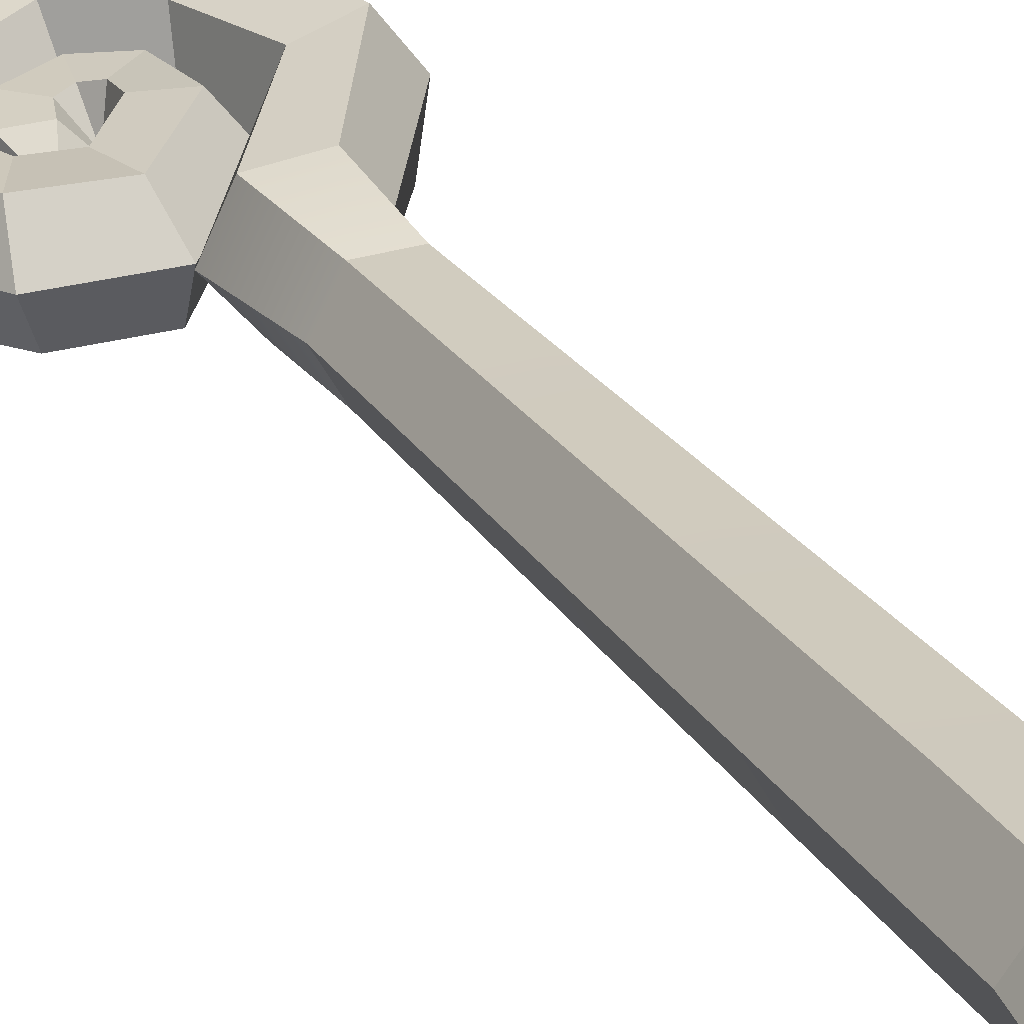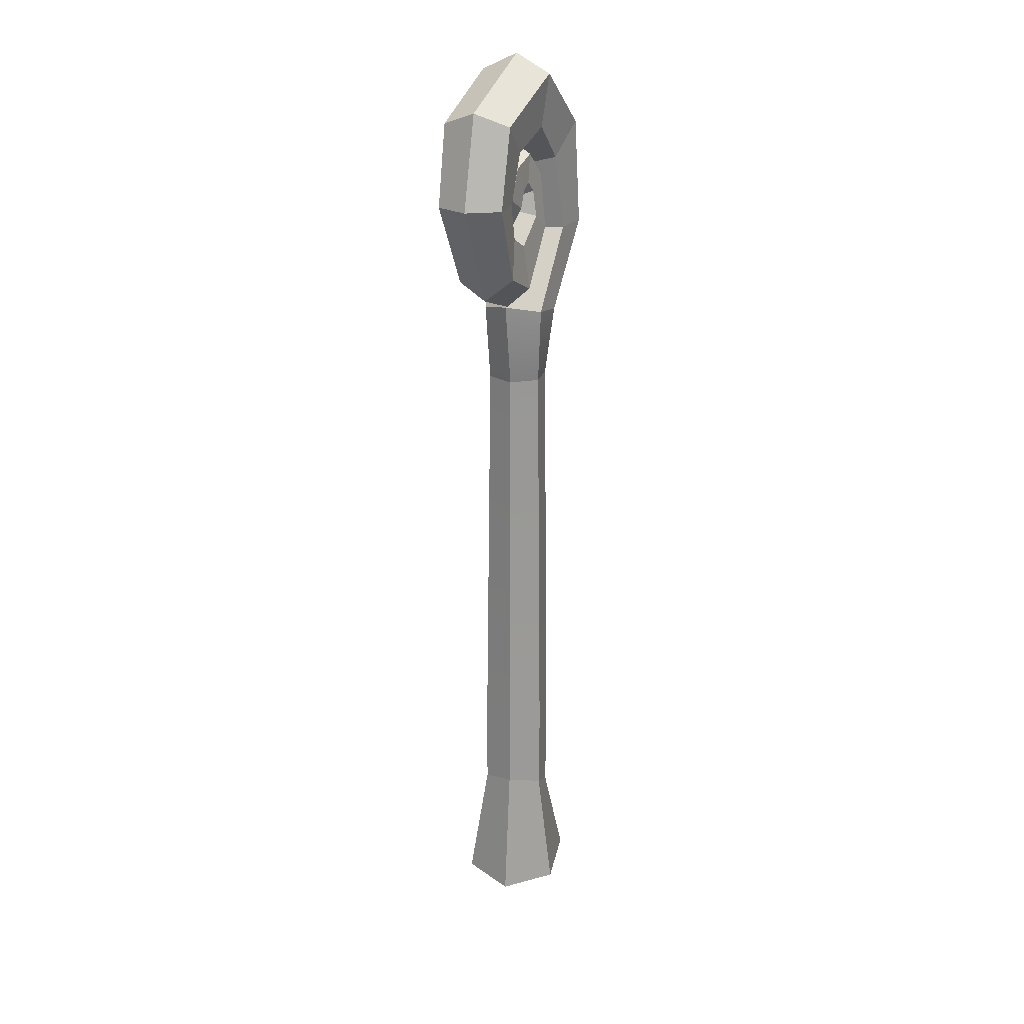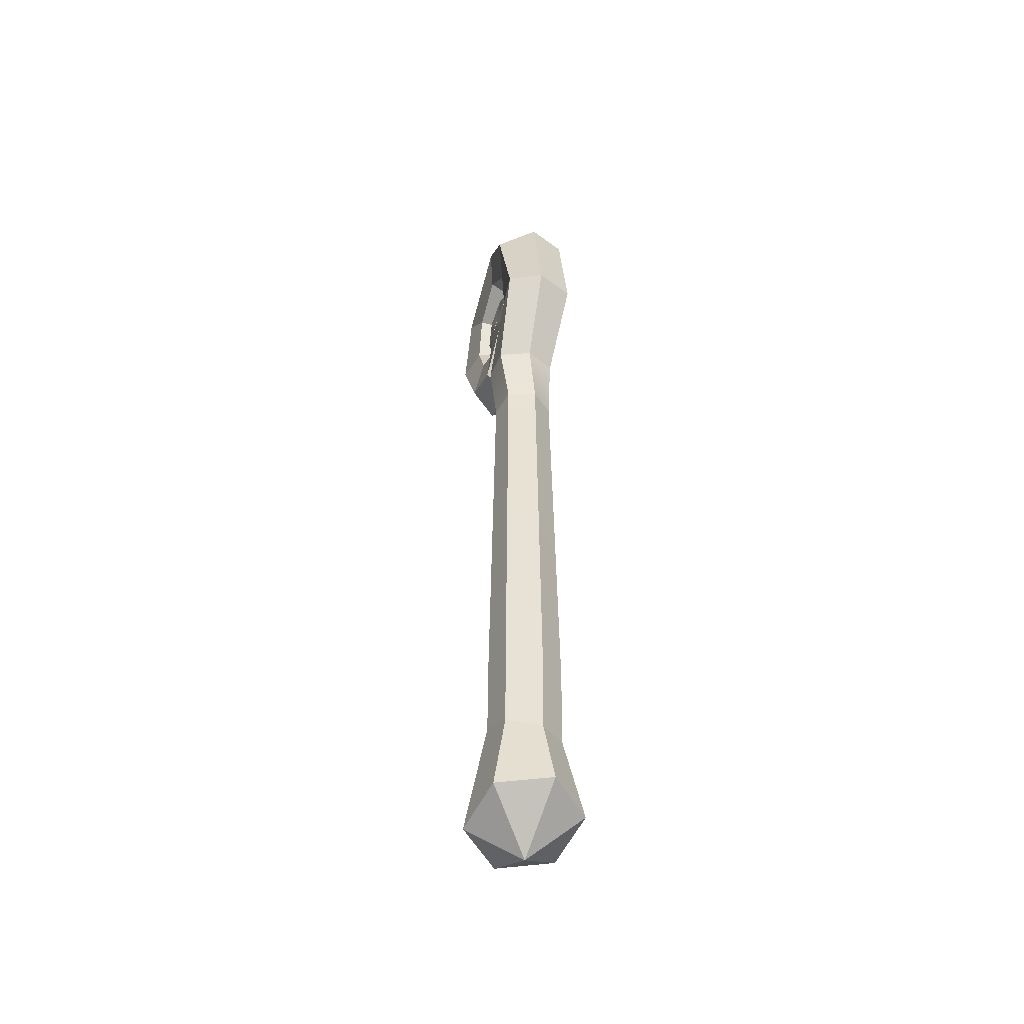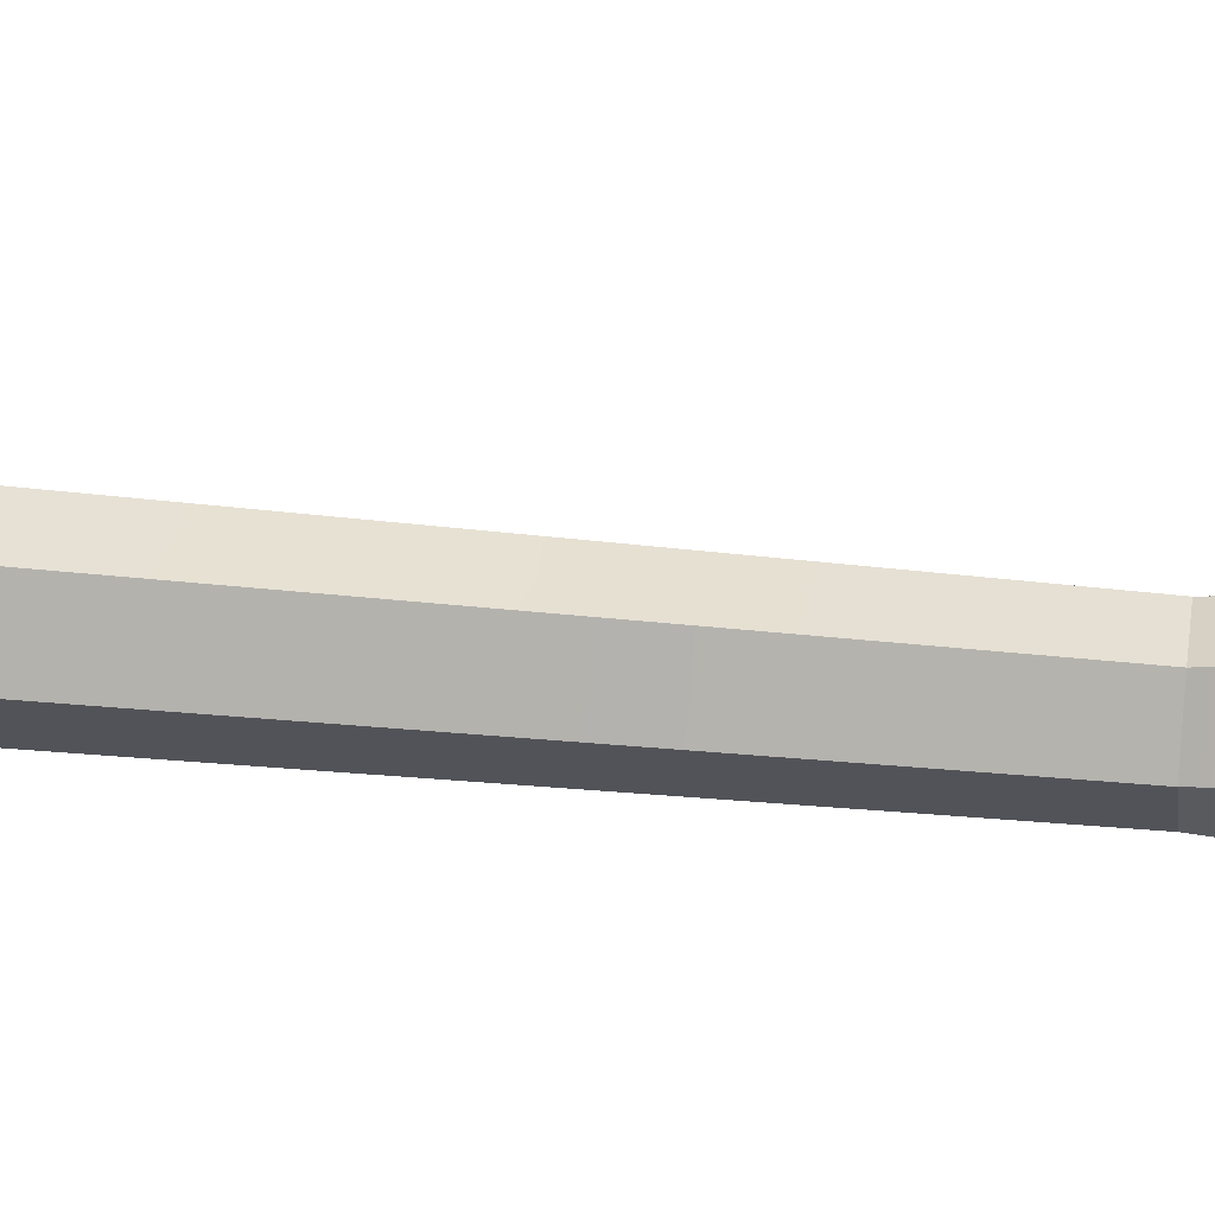
<metadata>
{"format":"obj","ext":"obj","renderer":"f3d","projection":"perspective","resolution":1024,"background":"white","views":[{"elev":24.2,"azim":-24.4,"up":"+Z"},{"elev":21.9,"azim":-76.1,"up":"+Y"},{"elev":-49.0,"azim":59.8,"up":"+Y"},{"elev":38.6,"azim":97.5,"up":"+Z"}]}
</metadata>
<code>
g WEP_wand01
v 0.02266 -0.306 -0.04815
v 0.01436 -0.225 -0.03271
v -0.01634 -0.2121 -0.03271
v -0.02653 -0.3186 -0.04815
v -0.02653 -0.3186 -0.04815
v -0.01634 -0.2121 -0.03271
v -0.03168 -0.2057 -0.004898
v -0.05112 -0.3249 -0.004816
v -0.05112 -0.3249 -0.004816
v -0.03168 -0.2057 -0.004898
v -0.01634 -0.2121 0.02291
v -0.02653 -0.3186 0.03852
v -0.02653 -0.3186 0.03852
v -0.01634 -0.2121 0.02291
v 0.01436 -0.225 0.02291
v 0.02266 -0.306 0.03852
v 0.02266 -0.306 0.03852
v 0.01436 -0.225 0.02291
v 0.0297 -0.2315 -0.004898
v 0.04725 -0.2997 -0.004816
v 0.04725 -0.2997 -0.004816
v 0.0297 -0.2315 -0.004898
v 0.01436 -0.225 -0.03271
v 0.02266 -0.306 -0.04815
v -0.02653 -0.3186 -0.04815
v -0.001935 -0.3495 -0.004816
v 0.02266 -0.306 -0.04815
v -0.05112 -0.3249 -0.004816
v -0.001935 -0.3495 -0.004816
v -0.02653 -0.3186 -0.04815
v -0.02653 -0.3186 0.03852
v -0.001935 -0.3495 -0.004816
v -0.05112 -0.3249 -0.004816
v 0.02266 -0.306 0.03852
v -0.001935 -0.3495 -0.004816
v -0.02653 -0.3186 0.03852
v 0.04725 -0.2997 -0.004816
v -0.001935 -0.3495 -0.004816
v 0.02266 -0.306 0.03852
v 0.02266 -0.306 -0.04815
v -0.001935 -0.3495 -0.004816
v 0.04725 -0.2997 -0.004816
v -0.01469 0.4554 -0.005544
v -0.01962 0.4702 0.02252
v 0.01316 0.4371 0.0283
v 0.01314 0.43 0.0005251
v -0.04813 0.4442 -0.01265
v -0.06132 0.4534 0.01234
v -0.01962 0.4702 0.02252
v -0.01469 0.4554 -0.005544
v -0.06015 0.4105 -0.01445
v -0.07417 0.4082 0.007949
v -0.06132 0.4534 0.01234
v -0.04813 0.4442 -0.01265
v -0.04018 0.3764 -0.0096
v -0.04229 0.3644 0.01163
v -0.06316 0.3754 0.007979
v -0.05317 0.3851 -0.01335
v -0.0259 0.3948 -0.005714
v -0.02088 0.3885 0.01811
v -0.04229 0.3644 0.01163
v -0.04018 0.3764 -0.0096
v 0.01314 0.43 0.0005251
v 0.01316 0.4371 0.0283
v 0.02616 0.3689 0.03335
v 0.01901 0.368 0.0009872
v -0.01962 0.4702 0.02252
v -0.01415 0.5168 0.0281
v 0.03229 0.4677 0.04284
v 0.01316 0.4371 0.0283
v -0.06132 0.4534 0.01234
v -0.09 0.4805 0.01051
v -0.01415 0.5168 0.0281
v -0.01962 0.4702 0.02252
v -0.07417 0.4082 0.007949
v -0.1076 0.4098 0.00741
v -0.09 0.4805 0.01051
v -0.06132 0.4534 0.01234
v -0.04229 0.3644 0.01163
v -0.0393 0.3243 0.01627
v -0.07916 0.3415 0.0103
v -0.06316 0.3754 0.007979
v -0.02088 0.3885 0.01811
v 0.000198 0.3741 0.0219
v -0.0393 0.3243 0.01627
v -0.04229 0.3644 0.01163
v 0.01316 0.4371 0.0283
v 0.03229 0.4677 0.04284
v 0.05496 0.3699 0.04269
v 0.02616 0.3689 0.03335
v -0.01415 0.5168 0.0281
v -0.008791 0.5335 -0.003648
v 0.05633 0.4863 0.01213
v -0.01415 0.5168 0.0281
v 0.03229 0.4677 0.04284
v -0.09 0.4805 0.01051
v -0.09567 0.4921 -0.02077
v -0.008791 0.5335 -0.003648
v -0.01415 0.5168 0.0281
v -0.1196 0.4095 -0.02333
v -0.09567 0.4921 -0.02077
v -0.09 0.4805 0.01051
v -0.1076 0.4098 0.00741
v -0.0393 0.3243 0.01627
v -0.03153 0.3032 -0.006737
v -0.08311 0.3213 -0.01491
v -0.07916 0.3415 0.0103
v 0.000198 0.3741 0.0219
v 0.0176 0.3676 -0.0003474
v -0.03153 0.3032 -0.006737
v -0.0393 0.3243 0.01627
v 0.03229 0.4677 0.04284
v 0.05633 0.4863 0.01213
v 0.07576 0.3699 0.01572
v 0.05496 0.3699 0.04269
v -0.008791 0.5335 -0.003648
v -0.003805 0.5178 -0.03609
v 0.0542 0.4788 -0.02176
v 0.05633 0.4863 0.01213
v -0.09567 0.4921 -0.02077
v -0.079 0.4798 -0.05194
v -0.003805 0.5178 -0.03609
v -0.008791 0.5335 -0.003648
v -0.1196 0.4095 -0.02333
v -0.1003 0.4091 -0.05218
v -0.079 0.4798 -0.05194
v -0.09567 0.4921 -0.02077
v -0.03153 0.3032 -0.006737
v -0.02966 0.3184 -0.03391
v -0.07075 0.3346 -0.04148
v -0.08311 0.3213 -0.01491
v 0.0176 0.3676 -0.0003474
v 0.01245 0.3758 -0.02573
v -0.02966 0.3184 -0.03391
v -0.03153 0.3032 -0.006737
v 0.05633 0.4863 0.01213
v 0.0542 0.4788 -0.02176
v 0.0698 0.369 -0.02071
v 0.07576 0.3699 0.01572
v -0.003805 0.5178 -0.03609
v -0.009746 0.4706 -0.03456
v 0.02616 0.446 -0.02729
v 0.0542 0.4788 -0.02176
v -0.079 0.4798 -0.05194
v -0.05209 0.4529 -0.04192
v -0.009746 0.4706 -0.03456
v -0.003805 0.5178 -0.03609
v -0.1003 0.4091 -0.05218
v -0.06569 0.4086 -0.04043
v -0.05209 0.4529 -0.04192
v -0.079 0.4798 -0.05194
v -0.02966 0.3184 -0.03391
v -0.03338 0.3632 -0.03242
v -0.05478 0.3735 -0.03782
v -0.07075 0.3346 -0.04148
v 0.01245 0.3758 -0.02573
v -0.01278 0.3898 -0.0263
v -0.03338 0.3632 -0.03242
v -0.02966 0.3184 -0.03391
v 0.0542 0.4788 -0.02176
v 0.02616 0.446 -0.02729
v 0.03874 0.3699 -0.02739
v 0.0698 0.369 -0.02071
v -0.009746 0.4706 -0.03456
v -0.01469 0.4554 -0.005544
v 0.01314 0.43 0.0005251
v 0.02616 0.446 -0.02729
v -0.05209 0.4529 -0.04192
v -0.04813 0.4442 -0.01265
v -0.01469 0.4554 -0.005544
v -0.009746 0.4706 -0.03456
v -0.06569 0.4086 -0.04043
v -0.06015 0.4105 -0.01445
v -0.04813 0.4442 -0.01265
v -0.05209 0.4529 -0.04192
v -0.03338 0.3632 -0.03242
v -0.04018 0.3764 -0.0096
v -0.05317 0.3851 -0.01335
v -0.05317 0.3851 -0.01335
v -0.05478 0.3735 -0.03782
v -0.01278 0.3898 -0.0263
v -0.0259 0.3948 -0.005714
v -0.04018 0.3764 -0.0096
v -0.03338 0.3632 -0.03242
v 0.02616 0.446 -0.02729
v 0.01314 0.43 0.0005251
v 0.01901 0.368 0.0009872
v 0.03874 0.3699 -0.02739
v -0.02011 0.297 0.02299
v 0.02616 0.3689 0.03335
v 0.05496 0.3699 0.04269
v 0.0116 0.2926 0.02867
v -0.03217 0.3025 -0.008409
v 0.01901 0.368 0.0009872
v 0.02616 0.3689 0.03335
v -0.02011 0.297 0.02299
v -0.01033 0.2959 -0.03353
v 0.03874 0.3699 -0.02739
v 0.01901 0.368 0.0009872
v -0.03217 0.3025 -0.008409
v 0.02245 0.2926 -0.02543
v 0.0698 0.369 -0.02071
v 0.03874 0.3699 -0.02739
v -0.01033 0.2959 -0.03353
v 0.01406 0.2287 -0.02782
v -0.01274 0.2278 -0.0285
v 0.02902 0.2922 0.003374
v 0.07576 0.3699 0.01572
v 0.0698 0.369 -0.02071
v 0.02245 0.2926 -0.02543
v 0.0116 0.2926 0.02867
v 0.05496 0.3699 0.04269
v 0.07576 0.3699 0.01572
v 0.02902 0.2922 0.003374
v -0.06316 0.3754 0.007979
v -0.07916 0.3415 0.0103
v -0.1076 0.4098 0.00741
v -0.07417 0.4082 0.007949
v -0.05317 0.3851 -0.01335
v -0.06316 0.3754 0.007979
v -0.07417 0.4082 0.007949
v -0.06015 0.4105 -0.01445
v -0.05478 0.3735 -0.03782
v -0.05317 0.3851 -0.01335
v -0.06015 0.4105 -0.01445
v -0.06569 0.4086 -0.04043
v -0.07075 0.3346 -0.04148
v -0.05478 0.3735 -0.03782
v -0.06569 0.4086 -0.04043
v -0.1003 0.4091 -0.05218
v -0.08311 0.3213 -0.01491
v -0.07075 0.3346 -0.04148
v -0.1003 0.4091 -0.05218
v -0.1196 0.4095 -0.02333
v -0.07916 0.3415 0.0103
v -0.08311 0.3213 -0.01491
v -0.1196 0.4095 -0.02333
v -0.1076 0.4098 0.00741
v -0.0259 0.3948 -0.005714
v -0.02317 0.4043 -0.005057
v -0.01812 0.4112 0.01454
v -0.02088 0.3885 0.01811
v -0.02088 0.3885 0.01811
v -0.01812 0.4112 0.01454
v -0.000333 0.4233 0.01761
v 0.000198 0.3741 0.0219
v 0.000198 0.3741 0.0219
v -0.000333 0.4233 0.01761
v 0.0139 0.4297 -0.002653
v 0.0176 0.3676 -0.0003474
v 0.0176 0.3676 -0.0003474
v 0.0139 0.4297 -0.002653
v 0.008142 0.4199 -0.02442
v 0.01245 0.3758 -0.02573
v 0.01245 0.3758 -0.02573
v 0.008142 0.4199 -0.02442
v -0.01244 0.4093 -0.02299
v -0.01278 0.3898 -0.0263
v -0.01278 0.3898 -0.0263
v -0.01244 0.4093 -0.02299
v -0.02317 0.4043 -0.005057
v -0.0259 0.3948 -0.005714
v -0.02317 0.4043 -0.005057
v -0.02303 0.4081 -0.005364
v -0.02537 0.42 0.0116
v -0.02317 0.4043 -0.005057
v -0.02537 0.42 0.0116
v -0.01812 0.4112 0.01454
v -0.01812 0.4112 0.01454
v -0.02537 0.42 0.0116
v -0.02032 0.4453 0.01191
v -0.000333 0.4233 0.01761
v -0.000333 0.4233 0.01761
v -0.02032 0.4453 0.01191
v -0.01437 0.4564 -0.006976
v 0.0139 0.4297 -0.002653
v 0.0139 0.4297 -0.002653
v -0.01437 0.4564 -0.006976
v -0.01145 0.4394 -0.02588
v 0.008142 0.4199 -0.02442
v 0.008142 0.4199 -0.02442
v -0.01145 0.4394 -0.02588
v -0.01804 0.4156 -0.02202
v -0.01244 0.4093 -0.02299
v -0.01244 0.4093 -0.02299
v -0.01804 0.4156 -0.02202
v -0.02303 0.4081 -0.005364
v -0.02317 0.4043 -0.005057
v -0.02303 0.4081 -0.005364
v -0.0247 0.4045 -0.005156
v -0.03546 0.414 0.01011
v -0.02537 0.42 0.0116
v -0.02537 0.42 0.0116
v -0.03546 0.414 0.01011
v -0.04728 0.4367 0.007189
v -0.02032 0.4453 0.01191
v -0.02032 0.4453 0.01191
v -0.04728 0.4367 0.007189
v -0.04734 0.4441 -0.01442
v -0.01437 0.4564 -0.006976
v -0.01437 0.4564 -0.006976
v -0.04734 0.4441 -0.01442
v -0.03534 0.4319 -0.02948
v -0.01145 0.4394 -0.02588
v -0.01145 0.4394 -0.02588
v -0.03534 0.4319 -0.02948
v -0.0247 0.4104 -0.02325
v -0.01804 0.4156 -0.02202
v -0.01804 0.4156 -0.02202
v -0.0247 0.4104 -0.02325
v -0.0247 0.4045 -0.005156
v -0.01804 0.4156 -0.02202
v -0.0247 0.4045 -0.005156
v -0.02303 0.4081 -0.005364
v -0.01378 0.2278 0.01911
v -0.02011 0.297 0.02299
v 0.0116 0.2926 0.02867
v 0.01295 0.2283 0.0198
v -0.02666 0.2274 -0.004981
v -0.03217 0.3025 -0.008409
v -0.02011 0.297 0.02299
v -0.01378 0.2278 0.01911
v -0.01274 0.2278 -0.0285
v -0.01033 0.2959 -0.03353
v -0.03217 0.3025 -0.008409
v -0.02666 0.2274 -0.004981
v 0.0269 0.2284 -0.003702
v 0.02902 0.2922 0.003374
v 0.02245 0.2926 -0.02543
v 0.01406 0.2287 -0.02782
v 0.01295 0.2283 0.0198
v 0.0116 0.2926 0.02867
v 0.02902 0.2922 0.003374
v 0.0269 0.2284 -0.003702
v -0.03546 0.414 0.01011
v -0.03995 0.399 0.008585
v -0.05772 0.4094 0.00405
v -0.04728 0.4367 0.007189
v -0.04728 0.4367 0.007189
v -0.05772 0.4094 0.00405
v -0.05988 0.4122 -0.01416
v -0.04734 0.4441 -0.01442
v -0.04734 0.4441 -0.01442
v -0.05988 0.4122 -0.01416
v -0.04782 0.4063 -0.02956
v -0.04734 0.4441 -0.01442
v -0.03534 0.4319 -0.02948
v -0.0247 0.4045 -0.005156
v -0.02629 0.3949 -0.005065
v -0.03995 0.399 0.008585
v -0.03546 0.414 0.01011
v -0.04782 0.4063 -0.02956
v -0.02907 0.3959 -0.02372
v -0.0247 0.4104 -0.02325
v -0.03534 0.4319 -0.02948
v -0.02907 0.3959 -0.02372
v -0.02629 0.3949 -0.005065
v -0.0247 0.4045 -0.005156
v -0.0247 0.4104 -0.02325
v -0.04026 0.3769 -0.007973
v -0.04494 0.3845 0.002125
v -0.03995 0.399 0.008585
v -0.02629 0.3949 -0.005065
v -0.04494 0.3845 0.002125
v -0.05464 0.3911 8.953e-05
v -0.05772 0.4094 0.00405
v -0.03995 0.399 0.008585
v -0.05772 0.4094 0.00405
v -0.05464 0.3911 8.953e-05
v -0.05364 0.3855 -0.01202
v -0.05772 0.4094 0.00405
v -0.05364 0.3855 -0.01202
v -0.05988 0.4122 -0.01416
v -0.05364 0.3855 -0.01202
v -0.04766 0.3877 -0.02352
v -0.04782 0.4063 -0.02956
v -0.05988 0.4122 -0.01416
v -0.04782 0.4063 -0.02956
v -0.04766 0.3877 -0.02352
v -0.03657 0.381 -0.02012
v -0.02907 0.3959 -0.02372
v -0.02907 0.3959 -0.02372
v -0.03657 0.381 -0.02012
v -0.04026 0.3769 -0.007973
v -0.02907 0.3959 -0.02372
v -0.04026 0.3769 -0.007973
v -0.02629 0.3949 -0.005065
v -0.04026 0.3769 -0.007973
v -0.05364 0.3855 -0.01202
v -0.05464 0.3911 8.953e-05
v -0.04494 0.3845 0.002125
v -0.04026 0.3769 -0.007973
v -0.03657 0.381 -0.02012
v -0.04766 0.3877 -0.02352
v -0.05364 0.3855 -0.01202
v -0.03168 -0.2057 -0.004898
v -0.03098 -0.1389 -0.004963
v -0.01556 -0.1423 0.02323
v -0.01634 -0.2121 0.02291
v -0.01378 0.2278 0.01911
v -0.02666 0.2274 -0.004981
v -0.01634 -0.2121 -0.03271
v -0.01523 -0.1423 -0.03298
v -0.03098 -0.1389 -0.004963
v -0.03168 -0.2057 -0.004898
v -0.02666 0.2274 -0.004981
v -0.01274 0.2278 -0.0285
v 0.01436 -0.225 -0.03271
v 0.01596 -0.149 -0.03276
v -0.01523 -0.1423 -0.03298
v -0.01634 -0.2121 -0.03271
v -0.01274 0.2278 -0.0285
v 0.01406 0.2287 -0.02782
v 0.0297 -0.2315 -0.004898
v 0.03138 -0.1526 -0.004558
v 0.01596 -0.149 -0.03276
v 0.01436 -0.225 -0.03271
v 0.01406 0.2287 -0.02782
v 0.0269 0.2284 -0.003702
v 0.01436 -0.225 0.02291
v 0.01561 -0.1491 0.02345
v 0.03138 -0.1526 -0.004558
v 0.0297 -0.2315 -0.004898
v 0.0269 0.2284 -0.003702
v 0.01295 0.2283 0.0198
v -0.01634 -0.2121 0.02291
v -0.01556 -0.1423 0.02323
v 0.01561 -0.1491 0.02345
v 0.01436 -0.225 0.02291
v 0.01295 0.2283 0.0198
v -0.01378 0.2278 0.01911
g WEP_wand01_0
f 3 2 1
f 4 3 1
f 7 6 5
f 8 7 5
f 11 10 9
f 12 11 9
f 15 14 13
f 16 15 13
f 19 18 17
f 20 19 17
f 23 22 21
f 24 23 21
f 27 26 25
f 30 29 28
f 33 32 31
f 36 35 34
f 39 38 37
f 42 41 40
f 45 44 43
f 46 45 43
f 49 48 47
f 50 49 47
f 53 52 51
f 54 53 51
f 57 56 55
f 58 57 55
f 61 60 59
f 62 61 59
f 65 64 63
f 66 65 63
f 69 68 67
f 70 69 67
f 73 72 71
f 74 73 71
f 77 76 75
f 78 77 75
f 81 80 79
f 82 81 79
f 85 84 83
f 86 85 83
f 89 88 87
f 90 89 87
f 93 92 91
f 95 93 94
f 98 97 96
f 99 98 96
f 102 101 100
f 103 102 100
f 106 105 104
f 107 106 104
f 110 109 108
f 111 110 108
f 114 113 112
f 115 114 112
f 118 117 116
f 119 118 116
f 122 121 120
f 123 122 120
f 126 125 124
f 127 126 124
f 130 129 128
f 131 130 128
f 134 133 132
f 135 134 132
f 138 137 136
f 139 138 136
f 142 141 140
f 143 142 140
f 146 145 144
f 147 146 144
f 150 149 148
f 151 150 148
f 154 153 152
f 155 154 152
f 158 157 156
f 159 158 156
f 162 161 160
f 163 162 160
f 166 165 164
f 167 166 164
f 170 169 168
f 171 170 168
f 174 173 172
f 175 174 172
f 178 177 176
f 180 179 176
f 183 182 181
f 184 183 181
f 187 186 185
f 188 187 185
f 191 190 189
f 192 191 189
f 195 194 193
f 196 195 193
f 199 198 197
f 200 199 197
f 203 202 201
f 204 203 201
f 204 201 205
f 206 204 205
f 209 208 207
f 210 209 207
f 213 212 211
f 214 213 211
f 217 216 215
f 218 217 215
f 221 220 219
f 222 221 219
f 225 224 223
f 226 225 223
f 229 228 227
f 230 229 227
f 233 232 231
f 234 233 231
f 237 236 235
f 238 237 235
f 241 240 239
f 242 241 239
f 245 244 243
f 246 245 243
f 249 248 247
f 250 249 247
f 253 252 251
f 254 253 251
f 257 256 255
f 258 257 255
f 261 260 259
f 262 261 259
f 265 264 263
f 268 267 266
f 271 270 269
f 272 271 269
f 275 274 273
f 276 275 273
f 279 278 277
f 280 279 277
f 283 282 281
f 284 283 281
f 287 286 285
f 288 287 285
f 291 290 289
f 292 291 289
f 295 294 293
f 296 295 293
f 299 298 297
f 300 299 297
f 303 302 301
f 304 303 301
f 307 306 305
f 308 307 305
f 311 310 309
f 314 313 312
f 317 316 315
f 318 317 315
f 321 320 319
f 322 321 319
f 325 324 323
f 326 325 323
f 329 328 327
f 330 329 327
f 333 332 331
f 334 333 331
f 337 336 335
f 338 337 335
f 341 340 339
f 342 341 339
f 345 344 343
f 347 345 346
f 350 349 348
f 351 350 348
f 354 353 352
f 355 354 352
f 358 357 356
f 359 358 356
f 362 361 360
f 363 362 360
f 366 365 364
f 367 366 364
f 370 369 368
f 373 372 371
f 376 375 374
f 377 376 374
f 380 379 378
f 381 380 378
f 384 383 382
f 387 386 385
f 390 389 388
f 391 390 388
f 394 393 392
f 395 394 392
f 398 397 396
f 399 398 396
f 398 400 397
f 400 401 397
f 404 403 402
f 405 404 402
f 404 406 403
f 406 407 403
f 410 409 408
f 411 410 408
f 410 412 409
f 412 413 409
f 416 415 414
f 417 416 414
f 416 418 415
f 418 419 415
f 422 421 420
f 423 422 420
f 422 424 421
f 424 425 421
f 428 427 426
f 429 428 426
f 428 430 427
f 430 431 427

</code>
